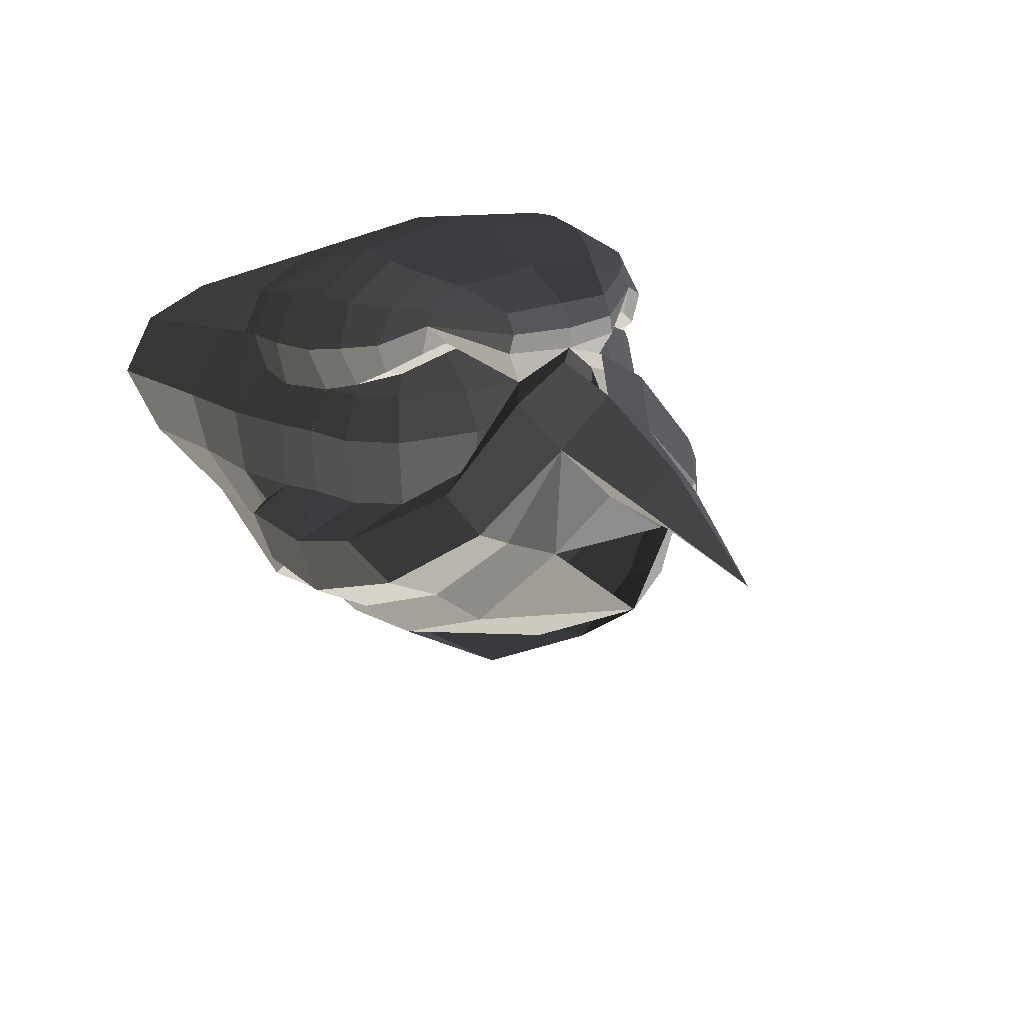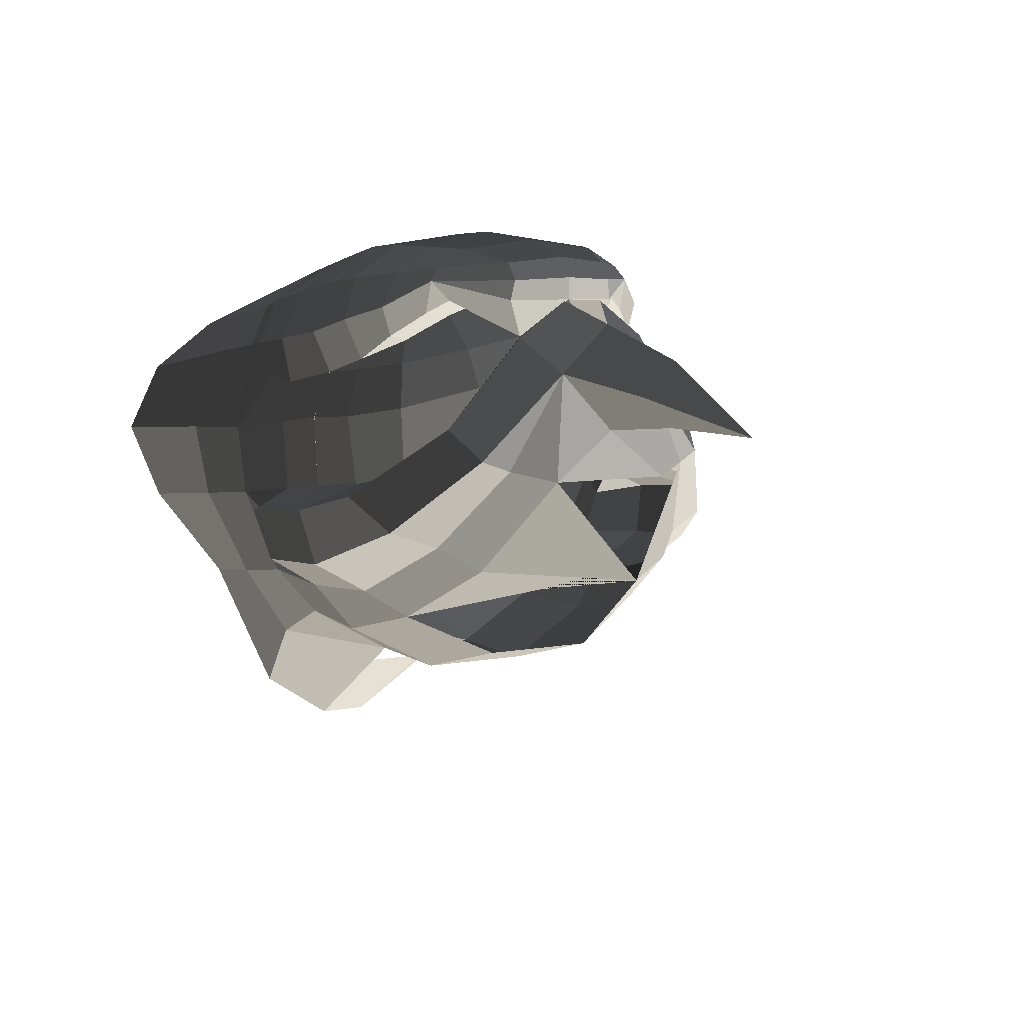
<metadata>
{"format":"obj","ext":"obj","renderer":"f3d","projection":"perspective","resolution":1024,"background":"white","views":[{"elev":26.1,"azim":-118.8,"up":"+Z"},{"elev":7.1,"azim":-119.4,"up":"+Z"}]}
</metadata>
<code>
v -0.1374 0.3486 -0.2675
v -0.2262 0.2797 -0.2228
v -0.2234 0.3162 -0.2126
v -0.2234 0.3162 -0.2126
v -0.2826 0.2562 -0.1609
v -0.2884 0.2001 -0.1661
v -0.3132 0.2134 -0.1328
v -0.3063 0.1656 -0.1495
v -0.4171 0.0911 -0.2116
v -0.4171 0.0911 -0.2116
v -0.345 0.1836 -0.2406
v -0.2884 0.2001 -0.1661
v -0.3802 0.1748 -0.3251
v -0.3802 0.1748 -0.3251
v -0.4068 0.1548 -0.3604
v -0.4068 0.1548 -0.3604
v -0.3787 0.1811 -0.4052
v -0.3787 0.1811 -0.4052
v -0.4889 0.3095 -0.4048
v -0.4889 0.3095 -0.4048
v -0.298 0.4588 -0.5609
v -0.2604 0.3027 -0.5221
v -0.1755 0.524 -0.5998
v -0.1448 0.3674 -0.5528
v -0.0254 0.4106 -0.5631
v -0.0254 0.4106 -0.5631
v 0.0566 0.537 -0.625
v 0.0674 0.4455 -0.5785
v 0.1582 0.4643 -0.6488
v 0.1582 0.4643 -0.6488
v 0.2362 0.4826 -0.6024
v 0.2362 0.4826 -0.6024
v 0.1472 0.4235 -0.746
v 0.2406 0.3992 -0.7985
v 0.0186 0.3997 -0.8055
v 0.0186 0.3997 -0.8055
v 0.0273 0.5075 -0.7374
v 0.0273 0.5075 -0.7374
v 0.1582 0.4643 -0.6488
v 0.0566 0.537 -0.625
v -0.1755 0.524 -0.5998
v -0.1955 0.4943 -0.7226
v -0.298 0.4588 -0.5609
v -0.3956 0.4052 -0.6343
v -0.4889 0.3095 -0.4048
v -0.5751 0.2733 -0.4691
v -0.526 0.1537 -0.2086
v -0.6349 0.1093 -0.2827
v -0.4068 0.1548 -0.3604
v -0.4171 0.0911 -0.2116
v -0.4744 0.0001 -0.1289
v -0.5338 0.0459 -0.1306
v -0.4413 0.128 -0.1295
v -0.4413 0.128 -0.1295
v -0.3132 0.2134 -0.1328
v -0.3052 0.2543 -0.0889
v -0.2826 0.2562 -0.1609
v -0.2826 0.2562 -0.1609
v -0.2234 0.3162 -0.2126
v -0.2219 0.3349 -0.1473
v -0.1374 0.3486 -0.2675
v -0.13 0.3858 -0.1768
v -0.0583 0.3912 -0.2993
v -0.0312 0.4192 -0.2075
v -0.0051 0.3694 -0.0972
v -0.1074 0.3474 -0.0835
v -0.2112 0.2929 -0.0714
v -0.2219 0.3349 -0.1473
v -0.2934 0.2341 -0.0593
v -0.3052 0.2543 -0.0889
v -0.1943 0.2065 -0.0131
v -0.2923 0.1649 -0.018
v -0.4162 0.1199 -0.0476
v -0.4162 0.1199 -0.0476
v -0.4456 0.1197 -0.0862
v -0.3052 0.2543 -0.0889
v -0.4413 0.128 -0.1295
v -0.4413 0.128 -0.1295
v -0.4804 0.0007 -0.08
v -0.4744 0.0001 -0.1289
v -0.4162 0.1199 -0.0476
v -0.444 0.0001 -0.0355
v -0.2923 0.1649 -0.018
v -0.3063 0.0001 0.003
v -0.1943 0.2065 -0.0131
v -0.1979 0.0001 0.014
v -0.1943 -0.2064 -0.0131
v -0.2923 -0.1648 -0.018
v -0.4162 -0.1197 -0.0476
v -0.444 0.0001 -0.0355
v -0.2934 -0.234 -0.0593
v -0.2934 -0.234 -0.0593
v -0.1943 -0.2064 -0.0131
v -0.2112 -0.2928 -0.0714
v -0.0915 -0.2377 -0.0093
v -0.1074 -0.3473 -0.0835
v -0.1979 0.0001 0.014
v -0.101 0.0001 0.0218
v -0.1943 0.2065 -0.0131
v -0.0915 0.2377 -0.0093
v -0.2112 0.2929 -0.0714
v -0.1074 0.3474 -0.0835
v -0.0051 0.3694 -0.0972
v 0.0178 0.2433 -0.0142
v 0.0401 0.0001 0.0169
v -0.101 0.0001 0.0218
v 0.1158 0.2707 -0.0418
v 0.1158 0.2707 -0.0418
v -0.0051 0.3694 -0.0972
v 0.1 0.3913 -0.119
v 0.1923 0.4154 -0.1409
v 0.1923 0.4154 -0.1409
v 0.2431 0.4154 -0.1551
v 0.2167 0.2994 -0.0724
v 0.3328 0.3013 -0.1484
v 0.3328 0.3013 -0.1484
v 0.2406 0.4595 -0.2475
v 0.446 0.2971 -0.3726
v 0.2382 0.4988 -0.4448
v 0.2382 0.4988 -0.4448
v 0.2362 0.4826 -0.6024
v 0.4576 0.2638 -0.6113
v 0.2406 0.3992 -0.7985
v 0.3981 0.2418 -0.8006
v 0.2409 0.3011 -0.9092
v 0.2409 0.3011 -0.9092
v 0.0186 0.3997 -0.8055
v 0.0003 0.3124 -0.9153
v -0.0341 0.1202 -1.018
v 0.2274 0.1157 -1.018
v 0.4427 0.0001 -0.8561
v 0.3981 0.2418 -0.8006
v 0.2274 -0.1156 -1.018
v 0.2274 -0.1156 -1.018
v -0.0341 0.1202 -1.018
v -0.0341 -0.1201 -1.018
v 0.0003 -0.3122 -0.9153
v 0.2409 -0.3009 -0.9092
v 0.3981 -0.2414 -0.8006
v 0.4427 0.0001 -0.8561
v 0.2406 -0.399 -0.7985
v 0.2406 -0.399 -0.7985
v 0.0003 -0.3122 -0.9153
v 0.0186 -0.3995 -0.8055
v 0.1472 -0.4233 -0.746
v 0.1472 -0.4233 -0.746
v 0.0273 -0.5073 -0.7374
v 0.0273 -0.5073 -0.7374
v 0.0566 -0.5368 -0.625
v 0.1582 -0.4642 -0.6488
v 0.0674 -0.4454 -0.5785
v 0.0674 -0.4454 -0.5785
v 0.2362 -0.4824 -0.6024
v 0.2362 -0.4824 -0.6024
v 0.2406 -0.399 -0.7985
v 0.1472 -0.4233 -0.746
v 0.4576 -0.2637 -0.6097
v 0.3981 -0.2414 -0.8006
v 0.5192 0.0001 -0.6068
v 0.4427 0.0001 -0.8561
v 0.4576 0.2638 -0.6113
v 0.3981 0.2418 -0.8006
v 0.516 0.0001 -0.3518
v 0.446 0.2971 -0.3726
v 0.396 0.0001 -0.1289
v 0.3328 0.3013 -0.1484
v 0.2431 0.0001 -0.0432
v 0.2167 0.2994 -0.0724
v 0.0401 0.0001 0.0169
v 0.1158 0.2707 -0.0418
v 0.2167 -0.2992 -0.0724
v 0.1158 -0.2707 -0.0418
v 0.0178 -0.2433 -0.0142
v 0.0178 -0.2433 -0.0142
v -0.0915 -0.2377 -0.0093
v -0.101 0.0001 0.0218
v -0.0051 -0.3693 -0.0972
v -0.1074 -0.3473 -0.0835
v 0.1158 -0.2707 -0.0418
v 0.1 -0.3913 -0.119
v 0.1923 -0.4154 -0.1409
v 0.1923 -0.4154 -0.1409
v 0.2167 -0.2992 -0.0724
v 0.243 -0.4111 -0.1551
v 0.3328 -0.3011 -0.1484
v 0.3328 -0.3011 -0.1484
v 0.2431 0.0001 -0.0432
v 0.396 0.0001 -0.1289
v 0.516 0.0001 -0.3518
v 0.446 -0.297 -0.3726
v 0.5192 0.0001 -0.6068
v 0.4576 -0.2637 -0.6097
v 0.2362 -0.4824 -0.6024
v 0.2382 -0.4987 -0.4448
v 0.2406 -0.4594 -0.2475
v 0.2406 -0.4594 -0.2475
v 0.243 -0.4111 -0.1551
v 0.3328 -0.3011 -0.1484
v 0.1965 -0.4622 -0.2414
v 0.1923 -0.4154 -0.1409
v 0.2382 -0.4987 -0.4448
v 0.1495 -0.4465 -0.3153
v 0.0775 -0.4303 -0.3281
v 0.0878 -0.4456 -0.2265
v 0.1 -0.3913 -0.119
v 0.1923 -0.4154 -0.1409
v -0.0312 -0.4191 -0.2075
v -0.0051 -0.3693 -0.0972
v 0.0775 -0.4303 -0.3281
v -0.0583 -0.391 -0.2993
v -0.1374 -0.3485 -0.2675
v -0.13 -0.3857 -0.1768
v -0.1074 -0.3473 -0.0835
v -0.0051 -0.3693 -0.0972
v -0.2219 -0.3347 -0.1473
v -0.2112 -0.2928 -0.0714
v -0.3052 -0.2542 -0.0889
v -0.2934 -0.234 -0.0593
v -0.4456 -0.1194 -0.0862
v -0.4162 -0.1197 -0.0476
v -0.4413 -0.1277 -0.1295
v -0.4413 -0.1277 -0.1295
v -0.4744 0.0001 -0.1289
v -0.4804 0.0007 -0.08
v -0.444 0.0001 -0.0355
v -0.4162 -0.1197 -0.0476
v -0.4744 0.0001 -0.1289
v -0.4171 -0.0909 -0.2116
v -0.4413 -0.1277 -0.1295
v -0.4413 -0.1277 -0.1295
v -0.3052 -0.2542 -0.0889
v -0.3132 -0.2133 -0.1328
v -0.2826 -0.256 -0.1609
v -0.2826 -0.256 -0.1609
v -0.2219 -0.3347 -0.1473
v -0.2234 -0.3161 -0.2126
v -0.13 -0.3857 -0.1768
v -0.1374 -0.3485 -0.2675
v -0.2262 -0.2796 -0.2228
v -0.2262 -0.2796 -0.2228
v -0.2884 -0.2 -0.1661
v -0.2826 -0.256 -0.1609
v -0.3063 -0.1655 -0.1495
v -0.3132 -0.2133 -0.1328
v -0.4171 -0.0909 -0.2116
v -0.4171 -0.0909 -0.2116
v -0.2884 -0.2 -0.1661
v -0.345 -0.1834 -0.2406
v -0.3802 -0.1747 -0.3251
v -0.3802 -0.1747 -0.3251
v -0.4068 -0.1546 -0.3604
v -0.4068 -0.1546 -0.3604
v -0.3787 -0.181 -0.4052
v -0.3787 -0.181 -0.4052
v -0.4889 -0.3091 -0.4048
v -0.4889 -0.3091 -0.4048
v -0.526 -0.1533 -0.2086
v -0.4171 -0.0909 -0.2116
v -0.5338 -0.0455 -0.1306
v -0.4744 0.0001 -0.1289
v -0.5338 0.0459 -0.1306
v -0.5338 0.0459 -0.1306
v -0.6385 0.0002 -0.1781
v -0.6385 0.0002 -0.1781
v -0.6349 0.1093 -0.2827
v -0.526 0.1537 -0.2086
v -0.905 0.0003 -0.2457
v -0.8831 0.0685 -0.3179
v -1.174 0.0004 -0.3824
v -1.174 0.0004 -0.3824
v -0.8886 0.0005 -0.3842
v -0.8886 0.0005 -0.3842
v -0.8831 -0.0674 -0.3179
v -0.8831 -0.0674 -0.3179
v -0.905 0.0003 -0.2457
v -0.905 0.0003 -0.2457
v -0.6385 0.0002 -0.1781
v -0.6349 -0.1081 -0.2827
v -0.5338 -0.0455 -0.1306
v -0.526 -0.1533 -0.2086
v -0.4889 -0.3091 -0.4048
v -0.5751 -0.2728 -0.4691
v -0.5994 -0.2184 -0.4906
v -0.5994 -0.2184 -0.4906
v -0.6545 -0.1317 -0.513
v -0.6545 -0.1317 -0.513
v -0.6556 0.0005 -0.4064
v -0.6556 0.0005 -0.4064
v -0.8886 0.0005 -0.3842
v -0.8831 -0.0674 -0.3179
v -0.6349 0.1093 -0.2827
v -0.8831 0.0685 -0.3179
v -0.6545 0.1333 -0.513
v -0.6545 0.1333 -0.513
v -0.6545 -0.1317 -0.513
v -0.6545 -0.1317 -0.513
v -0.5696 -0.1228 -0.7557
v -0.5696 0.1231 -0.7557
v -0.5034 -0.237 -0.7182
v -0.5034 -0.237 -0.7182
v -0.5994 -0.2184 -0.4906
v -0.4345 -0.3089 -0.6696
v -0.5751 -0.2728 -0.4691
v -0.3956 -0.405 -0.6343
v -0.4889 -0.3091 -0.4048
v -0.298 -0.4586 -0.5609
v -0.3787 -0.181 -0.4052
v -0.2604 -0.3025 -0.5221
v -0.1448 -0.3673 -0.5528
v -0.1755 -0.5238 -0.5998
v -0.0254 -0.4105 -0.5631
v -0.0254 -0.4105 -0.5631
v 0.0674 -0.4454 -0.5785
v 0.0566 -0.5368 -0.625
v 0.0273 -0.5073 -0.7374
v -0.1955 -0.494 -0.7226
v -0.3956 -0.405 -0.6343
v -0.298 -0.4586 -0.5609
v -0.2016 -0.3744 -0.7917
v -0.4345 -0.3089 -0.6696
v 0.0273 -0.5073 -0.7374
v 0.0186 -0.3995 -0.8055
v 0.0003 -0.3122 -0.9153
v -0.2655 -0.2993 -0.8482
v -0.5034 -0.237 -0.7182
v -0.4345 -0.3089 -0.6696
v -0.3445 -0.1219 -0.9348
v -0.5696 -0.1228 -0.7557
v 0.0003 -0.3122 -0.9153
v -0.0341 -0.1201 -1.018
v -0.0341 0.1202 -1.018
v -0.3445 0.1221 -0.9348
v -0.5696 0.1231 -0.7557
v -0.5696 -0.1228 -0.7557
v -0.2655 0.2995 -0.8482
v -0.5034 0.2372 -0.7182
v -0.6545 0.1333 -0.513
v -0.6545 0.1333 -0.513
v -0.4345 0.3092 -0.6696
v -0.5994 0.2191 -0.4906
v -0.6349 0.1093 -0.2827
v -0.6349 0.1093 -0.2827
v -0.5751 0.2733 -0.4691
v -0.5751 0.2733 -0.4691
v -0.4345 0.3092 -0.6696
v -0.3956 0.4052 -0.6343
v -0.2016 0.3746 -0.7917
v -0.1955 0.4943 -0.7226
v 0.0186 0.3997 -0.8055
v 0.0273 0.5075 -0.7374
v -0.2655 0.2995 -0.8482
v 0.0003 0.3124 -0.9153
v -0.3445 0.1221 -0.9348
v -0.0341 0.1202 -1.018
v -0.2016 0.3746 -0.7917
v -0.2655 0.2995 -0.8482
v -0.4345 0.3092 -0.6696
v -0.5034 0.2372 -0.7182
v -0.0254 0.4106 -0.5631
v -0.0378 0.4218 -0.4035
v 0.0674 0.4455 -0.5785
v 0.0707 0.4535 -0.422
v 0.2362 0.4826 -0.6024
v 0.2382 0.4988 -0.4448
v 0.1495 0.4466 -0.3153
v 0.0775 0.4304 -0.3281
v -0.0583 0.3912 -0.2993
v -0.0378 0.4218 -0.4035
v 0.0878 0.4456 -0.2265
v -0.0312 0.4192 -0.2075
v 0.1 0.3913 -0.119
v -0.0051 0.3694 -0.0972
v 0.1965 0.4556 -0.2414
v 0.1923 0.4154 -0.1409
v 0.0775 0.4304 -0.3281
v 0.1495 0.4466 -0.3153
v 0.2382 0.4988 -0.4448
v 0.2406 0.4595 -0.2475
v 0.2431 0.4154 -0.1551
v 0.1923 0.4154 -0.1409
v -0.0583 -0.391 -0.2993
v -0.0378 -0.4216 -0.4035
v 0.0775 -0.4303 -0.3281
v 0.0707 -0.4533 -0.422
v 0.0674 -0.4454 -0.5785
v -0.0254 -0.4105 -0.5631
v 0.2382 -0.4987 -0.4448
v 0.2362 -0.4824 -0.6024
v 0.0775 -0.4303 -0.3281
v 0.1495 -0.4465 -0.3153
v 0.4605 -0.4779 -0.2027
v 0.2167 -0.2992 -0.0724
v 0.243 -0.4111 -0.1551
v 0.243 -0.4111 -0.1551
v 0.5997 -0.5678 -0.3164
v 0.3065 -0.4874 -0.2601
v 0.2406 -0.4594 -0.2475
v 0.2406 -0.4594 -0.2475
v 0.4034 -0.5431 -0.4533
v 0.2382 -0.4987 -0.4448
v 0.5997 -0.5678 -0.3164
v 0.6675 -0.6163 -0.4704
v 0.6741 -0.5323 -0.6472
v 0.4363 -0.4985 -0.6232
v 0.2362 -0.4824 -0.6024
v 0.2382 -0.4987 -0.4448
v 0.458 -0.3865 -0.8296
v 0.2406 -0.399 -0.7985
v 0.6741 -0.5323 -0.6472
v 0.6611 -0.3845 -0.8524
v 0.7353 -0.2148 -1.177
v 0.4765 -0.2763 -0.9975
v 0.2409 -0.3009 -0.9092
v 0.2406 -0.399 -0.7985
v 0.4756 -0.1035 -1.099
v 0.2274 -0.1156 -1.018
v 0.7353 -0.2148 -1.177
v 0.7347 -0.056 -1.284
v 0.7347 0.0565 -1.284
v 0.4756 0.1043 -1.099
v 0.2274 0.1157 -1.018
v 0.2274 -0.1156 -1.018
v 0.4765 0.278 -0.9975
v 0.2409 0.3011 -0.9092
v 0.7347 0.0565 -1.284
v 0.7353 0.2164 -1.177
v 0.6611 0.3871 -0.8524
v 0.458 0.3917 -0.8296
v 0.2406 0.3992 -0.7985
v 0.2409 0.3011 -0.9092
v 0.4363 0.5 -0.6232
v 0.2362 0.4826 -0.6024
v 0.6611 0.3871 -0.8524
v 0.6741 0.5425 -0.6472
v 0.6675 0.6161 -0.4707
v 0.4034 0.5431 -0.4533
v 0.2382 0.4988 -0.4448
v 0.2362 0.4826 -0.6024
v 0.3065 0.4876 -0.2601
v 0.2406 0.4595 -0.2475
v 0.2431 0.4154 -0.1551
v 0.2431 0.4154 -0.1551
v 0.5997 0.5678 -0.3164
v 0.4605 0.4782 -0.2027
v 0.2167 0.2994 -0.0724
v 0.2167 0.2994 -0.0724
v 0.3065 0.4876 -0.2601
v 0.5997 0.5678 -0.3164
v 0.4034 0.5431 -0.4533
v 0.6675 0.6161 -0.4707
v -0.2923 0.1649 -0.018
v -0.4162 0.1199 -0.0476
v -0.3063 0.0001 0.003
v -0.444 0.0001 -0.0355
v -0.2923 -0.1648 -0.018
v -0.4162 -0.1197 -0.0476
v -0.1979 0.0001 0.014
v -0.1943 -0.2064 -0.0131
v -0.2923 0.1649 -0.018
v -0.1943 0.2065 -0.0131
v -0.2262 -0.2796 -0.2228
v -0.2884 -0.2 -0.1661
v -0.2359 -0.2933 -0.2737
v -0.345 -0.1834 -0.2406
v -0.1374 -0.3485 -0.2675
v -0.1401 -0.3578 -0.2905
v -0.0583 -0.391 -0.2993
v -0.0583 -0.391 -0.2993
v -0.0378 -0.4216 -0.4035
v -0.1374 -0.3838 -0.3971
v -0.0254 -0.4105 -0.5631
v -0.1448 -0.3673 -0.5528
v -0.2604 -0.3025 -0.5221
v -0.2548 -0.3062 -0.374
v -0.2359 -0.2933 -0.2737
v -0.1401 -0.3578 -0.2905
v -0.3802 -0.1747 -0.3251
v -0.345 -0.1834 -0.2406
v -0.2604 -0.3025 -0.5221
v -0.3787 -0.181 -0.4052
v -0.345 0.1834 -0.2406
v -0.2884 0.2 -0.1661
v -0.2359 0.2933 -0.2737
v -0.2262 0.2796 -0.2228
v -0.1401 0.3578 -0.2905
v -0.1374 0.3485 -0.2675
v -0.0583 0.391 -0.2993
v -0.0583 0.391 -0.2993
v -0.1374 0.3838 -0.3971
v -0.0378 0.4216 -0.4035
v -0.1448 0.3673 -0.5528
v -0.0254 0.4105 -0.5631
v -0.2548 0.3062 -0.374
v -0.2604 0.3025 -0.5221
v -0.3802 0.1747 -0.3251
v -0.3787 0.181 -0.4052
v -0.2359 0.2933 -0.2737
v -0.345 0.1834 -0.2406
v -0.1374 0.3838 -0.3971
v -0.1401 0.3578 -0.2905
g Group_001
f 1 2 3
f 3 2 6 5
f 5 6 8 7
f 7 8 9
f 9 8 12 11
f 9 11 13
f 9 13 15
f 15 13 17
f 15 17 19
f 19 17 22 21
f 21 22 24 23
f 23 24 25
f 23 25 28 27
f 27 28 29
f 29 28 31
f 29 31 34 33
f 33 34 35
f 33 35 37
f 33 37 40 39
f 40 37 42 41
f 41 42 44 43
f 43 44 46 45
f 45 46 48 47
f 45 47 50 49
f 50 47 52 51
f 50 51 53
f 50 53 56 55
f 55 56 57
f 57 56 60 59
f 59 60 62 61
f 61 62 64 63
f 64 62 66 65
f 66 62 68 67
f 67 68 70 69
f 67 69 72 71
f 72 69 73
f 73 69 76 75
f 75 76 77
f 75 77 80 79
f 75 79 82 81
f 81 82 84 83
f 83 84 86 85
f 86 84 88 87
f 88 84 90 89
f 88 89 91
f 88 91 94 93
f 93 94 96 95
f 93 95 98 97
f 97 98 100 99
f 99 100 102 101
f 102 100 104 103
f 104 100 106 105
f 104 105 107
f 104 107 110 109
f 110 107 111
f 111 107 114 113
f 113 114 115
f 113 115 118 117
f 117 118 119
f 119 118 122 121
f 121 122 124 123
f 123 124 125
f 123 125 128 127
f 128 125 130 129
f 130 125 132 131
f 130 131 133
f 130 133 136 135
f 136 133 138 137
f 138 133 140 139
f 138 139 141
f 138 141 144 143
f 144 141 145
f 144 145 147
f 147 145 150 149
f 149 150 151
f 151 150 153
f 153 150 156 155
f 153 155 158 157
f 157 158 160 159
f 159 160 162 161
f 159 161 164 163
f 163 164 166 165
f 165 166 168 167
f 167 168 170 169
f 167 169 172 171
f 172 169 173
f 173 169 176 175
f 173 175 178 177
f 173 177 180 179
f 179 180 181
f 179 181 184 183
f 183 184 185
f 183 185 188 187
f 188 185 190 189
f 189 190 192 191
f 192 190 194 193
f 194 190 195
f 195 190 198 197
f 195 197 200 199
f 195 199 202 201
f 202 199 204 203
f 204 199 206 205
f 204 205 208 207
f 204 207 210 209
f 210 207 212 211
f 212 207 214 213
f 212 213 216 215
f 215 216 218 217
f 217 218 220 219
f 217 219 221
f 221 219 224 223
f 224 219 226 225
g Group_002
f 227 228 229
f 229 228 232 231
f 231 232 233
f 231 233 236 235
f 235 236 238 237
f 238 236 239
f 239 236 242 241
f 241 242 244 243
f 243 244 245
f 243 245 248 247
f 248 245 249
f 249 245 251
f 249 251 253
f 253 251 255
f 255 251 258 257
f 257 258 260 259
g Group_003
f 261 262 263
f 263 262 266 265
f 263 265 268 267
f 267 268 269
f 269 268 271
f 269 271 273
f 269 273 275
f 275 273 278 277
f 277 278 280 279
f 280 278 282 281
f 282 278 283
f 283 278 285
f 285 278 287
f 287 278 290 289
f 287 289 292 291
f 287 291 293
f 287 293 295
g Group_004
f 297 298 299
f 297 299 302 301
f 301 302 304 303
f 303 304 306 305
f 305 306 308 307
f 308 306 310 309
f 309 310 311
f 311 310 314 313
f 314 310 316 315
f 316 310 318 317
f 316 317 320 319
f 316 319 322 321
f 322 319 324 323
f 324 319 326 325
f 324 325 328 327
f 324 327 330 329
f 330 327 332 331
g Group_005
f 333 334 336 335
f 336 334 337
f 336 337 340 339
f 340 337 341
f 340 341 343
f 340 343 346 345
f 345 346 348 347
f 347 348 350 349
f 347 349 352 351
f 351 352 354 353
g Group_006
f 355 356 358 357
g Group_007
f 359 360 362 361
f 361 362 364 363
f 364 362 366 365
f 366 362 368 367
f 366 367 370 369
f 369 370 372 371
f 369 371 374 373
f 369 373 376 375
f 376 373 378 377
f 378 373 380 379
g Group_008
f 381 382 384 383
f 384 382 386 385
f 384 385 388 387
f 384 387 390 389
g Group_009
f 391 392 393
f 391 393 396 395
f 396 393 397
f 396 397 400 399
f 396 399 402 401
f 402 399 404 403
f 404 399 406 405
f 404 405 408 407
f 404 407 410 409
f 410 407 412 411
f 412 407 414 413
f 412 413 416 415
f 412 415 418 417
f 418 415 420 419
g Group_010
f 421 422 424 423
f 421 423 426 425
f 426 423 428 427
f 428 423 430 429
f 428 429 432 431
f 428 431 434 433
f 434 431 436 435
f 436 431 438 437
f 436 437 440 439
f 439 440 441
f 439 441 444 443
f 444 441 445
g Group_011
f 447 448 450 449
g Group_012
f 451 452 454 453
f 453 454 456 455
f 453 455 458 457
f 453 457 460 459
g Group_013
f 461 462 464 463
f 461 463 466 465
f 465 466 467
f 467 466 470 469
f 469 470 472 471
f 472 470 474 473
f 474 470 476 475
f 474 475 478 477
f 474 477 480 479
g Group_014
f 481 482 484 483
f 483 484 486 485
f 485 486 487
f 485 487 490 489
f 489 490 492 491
f 489 491 494 493
f 493 494 496 495
f 493 495 498 497
f 493 497 500 499

</code>
